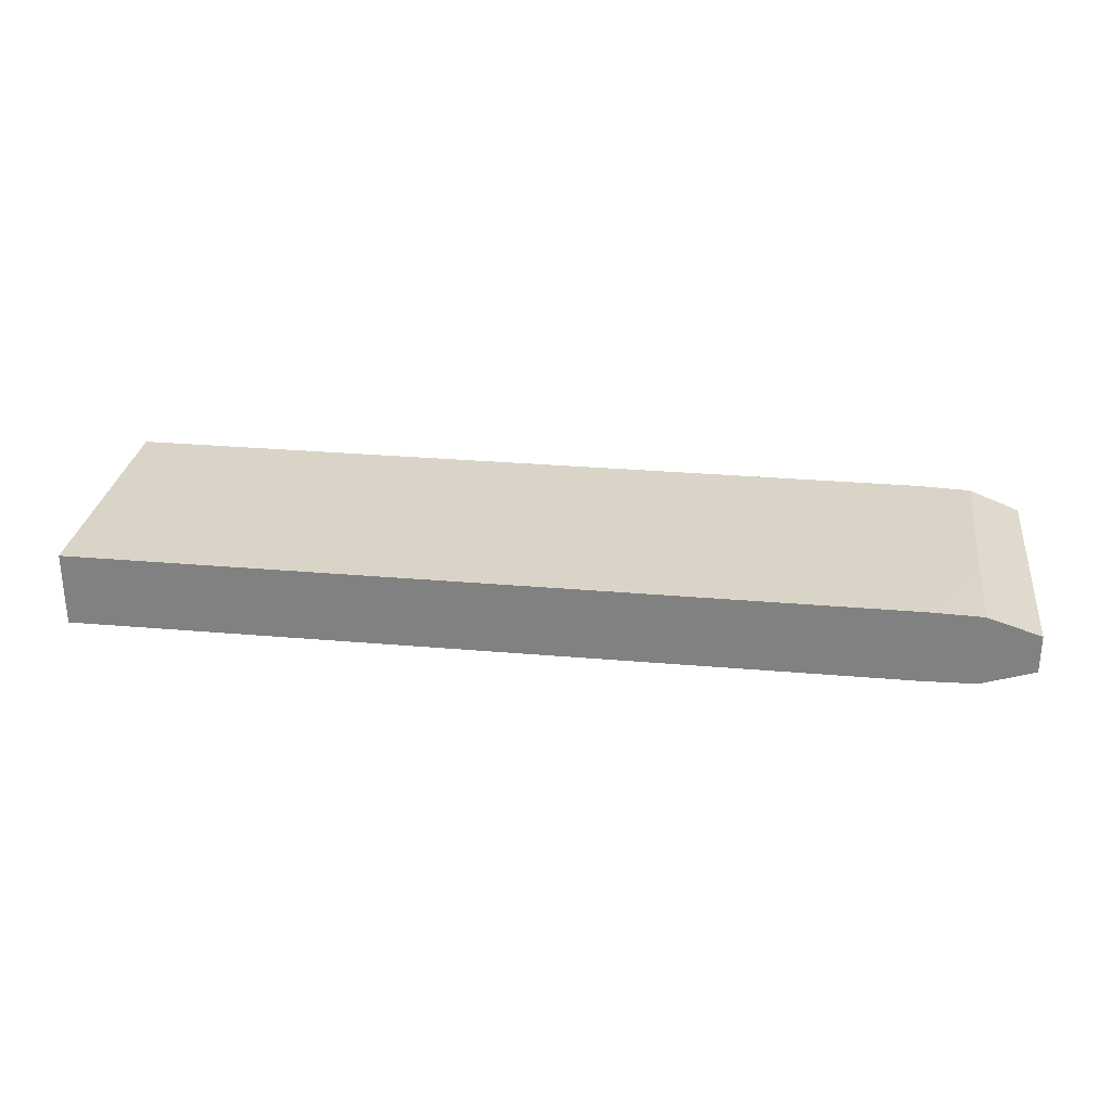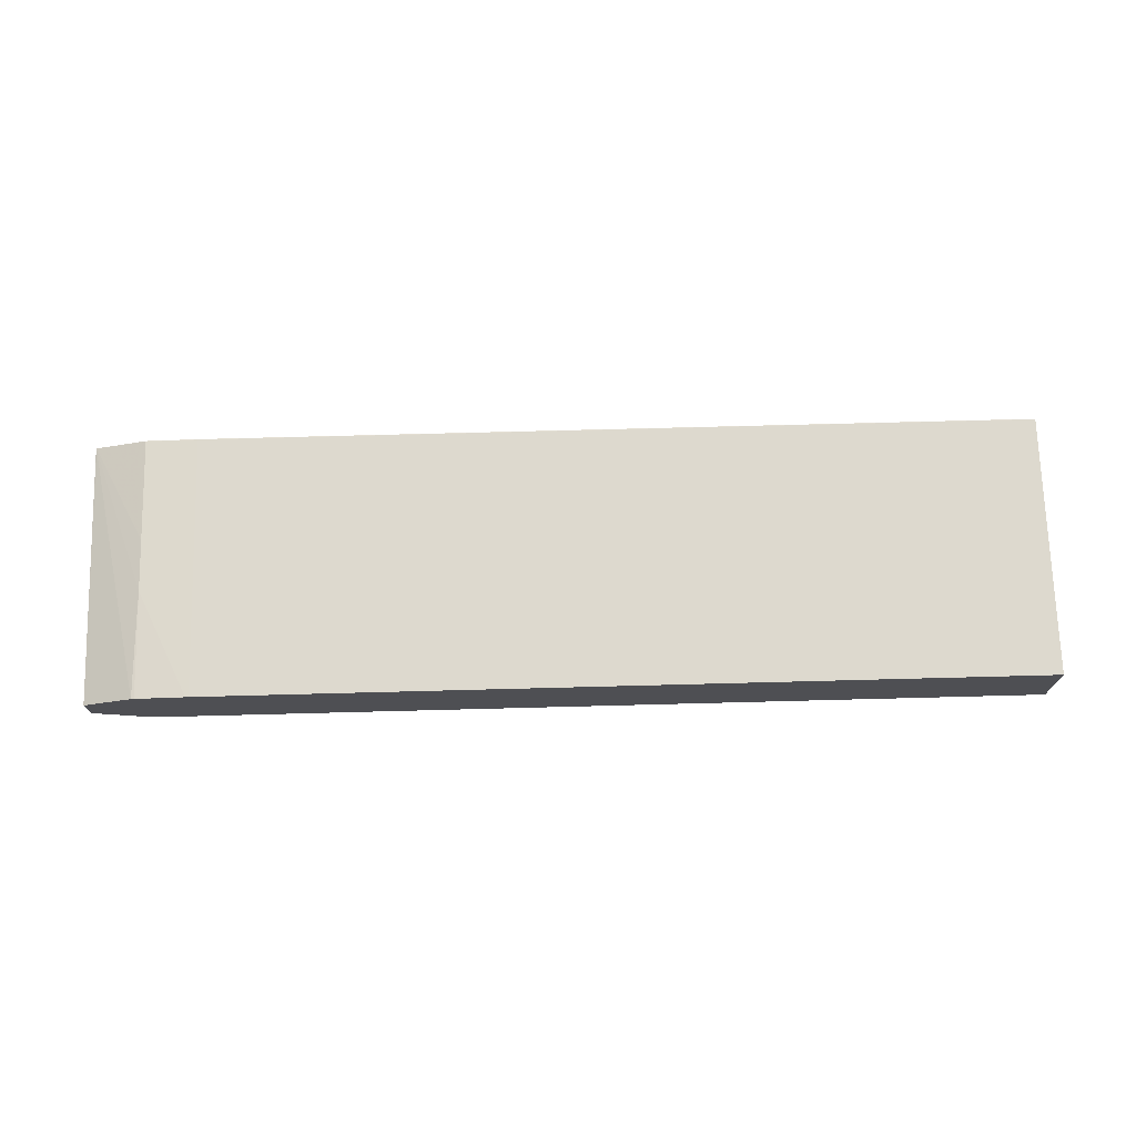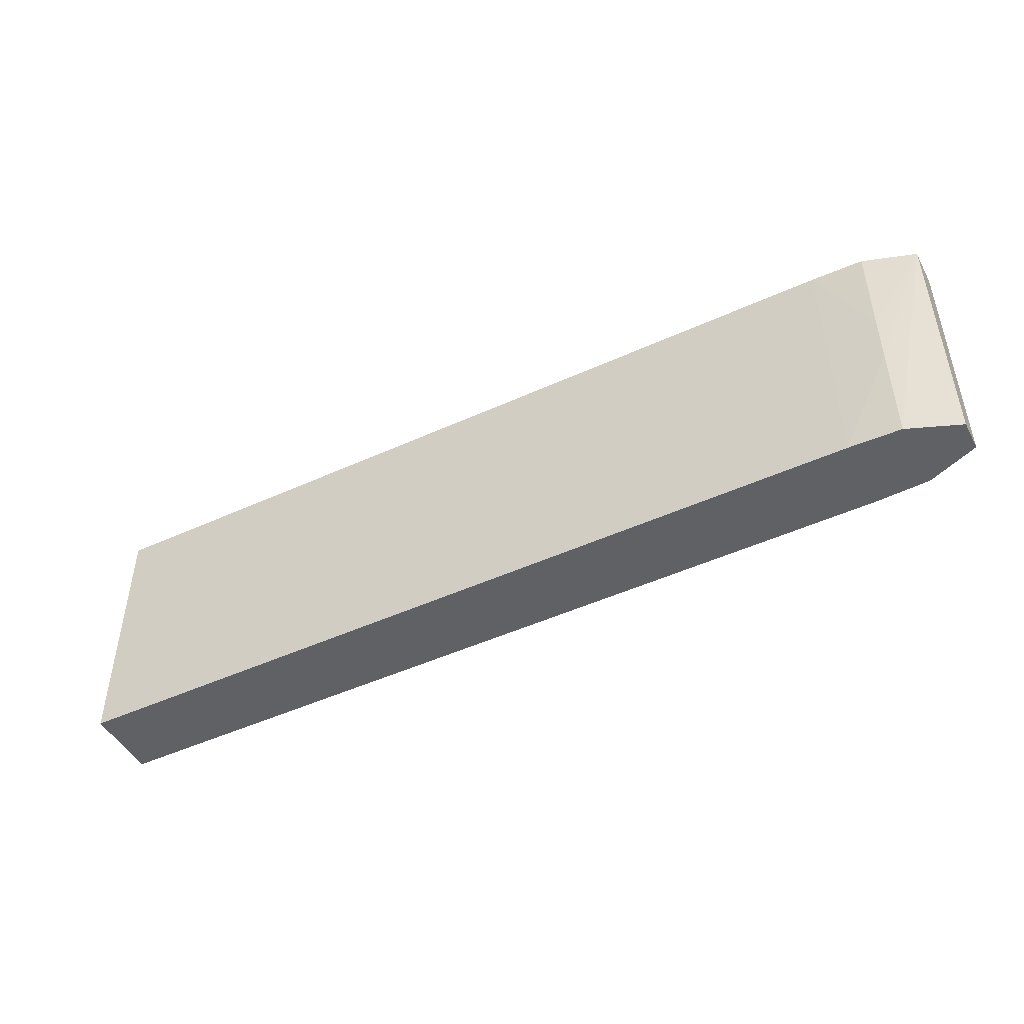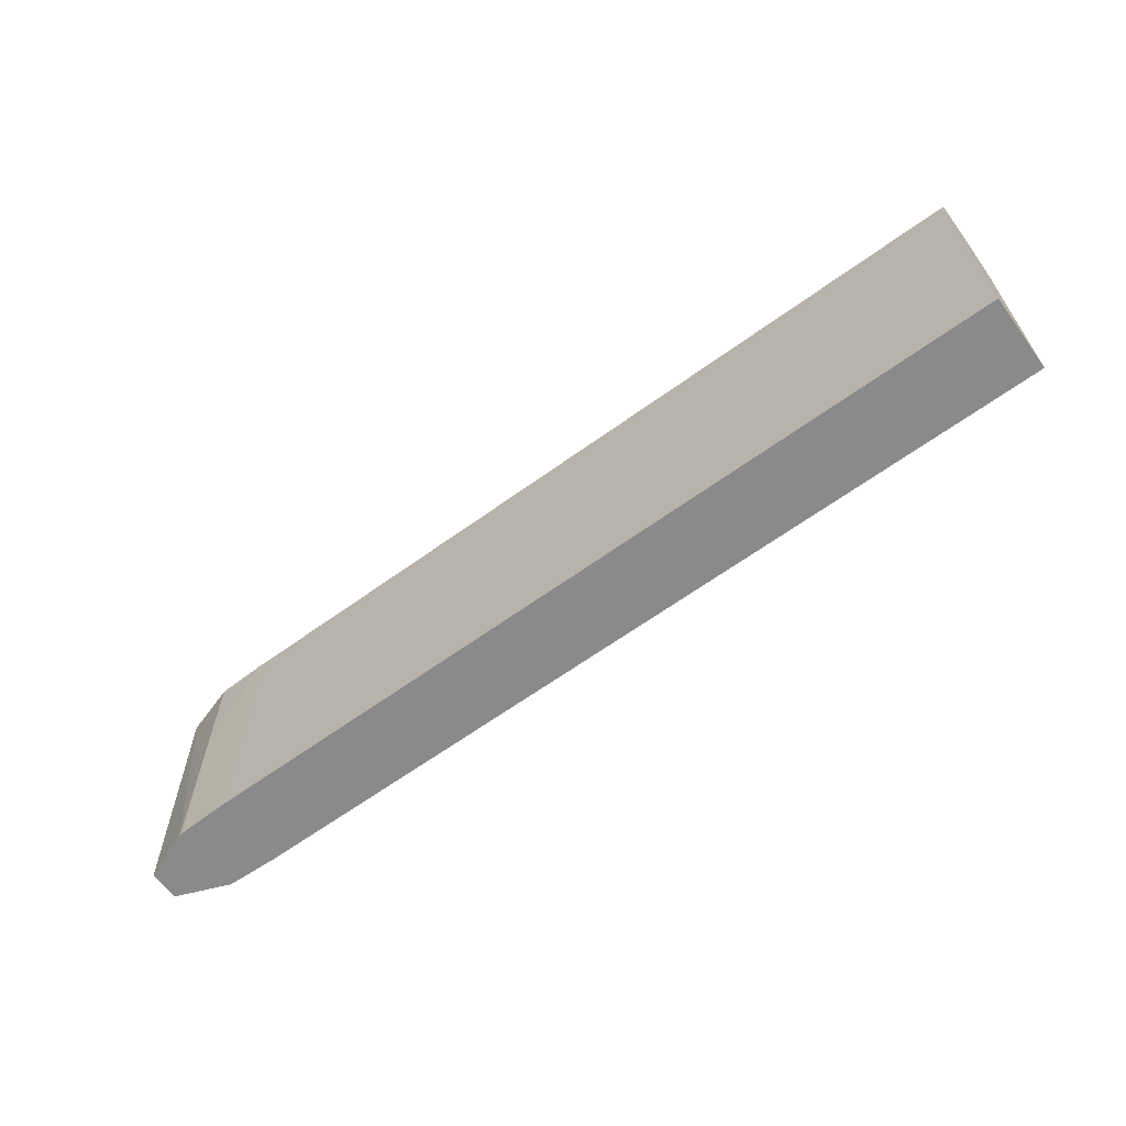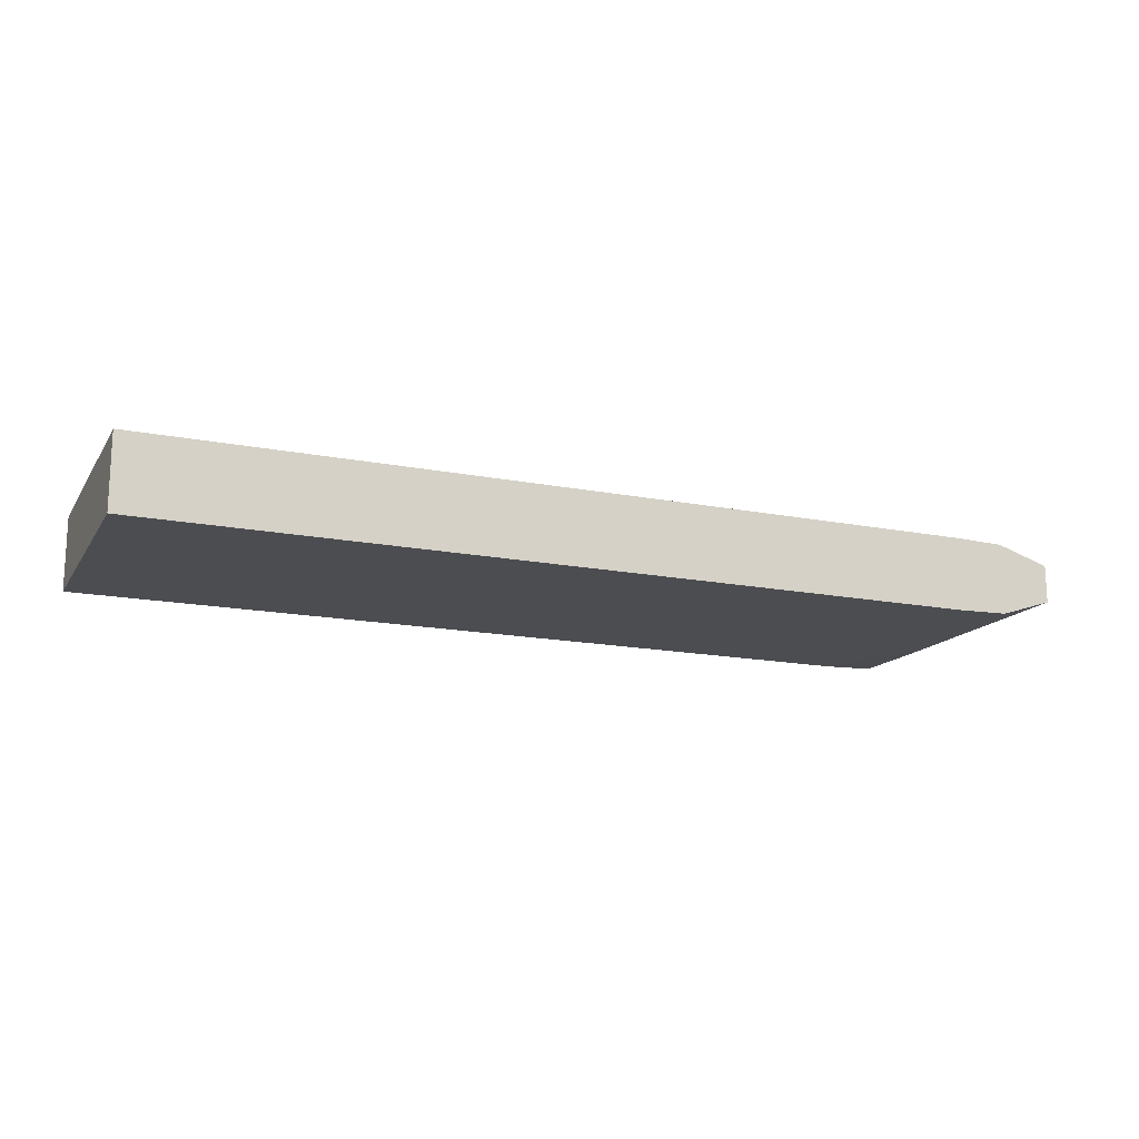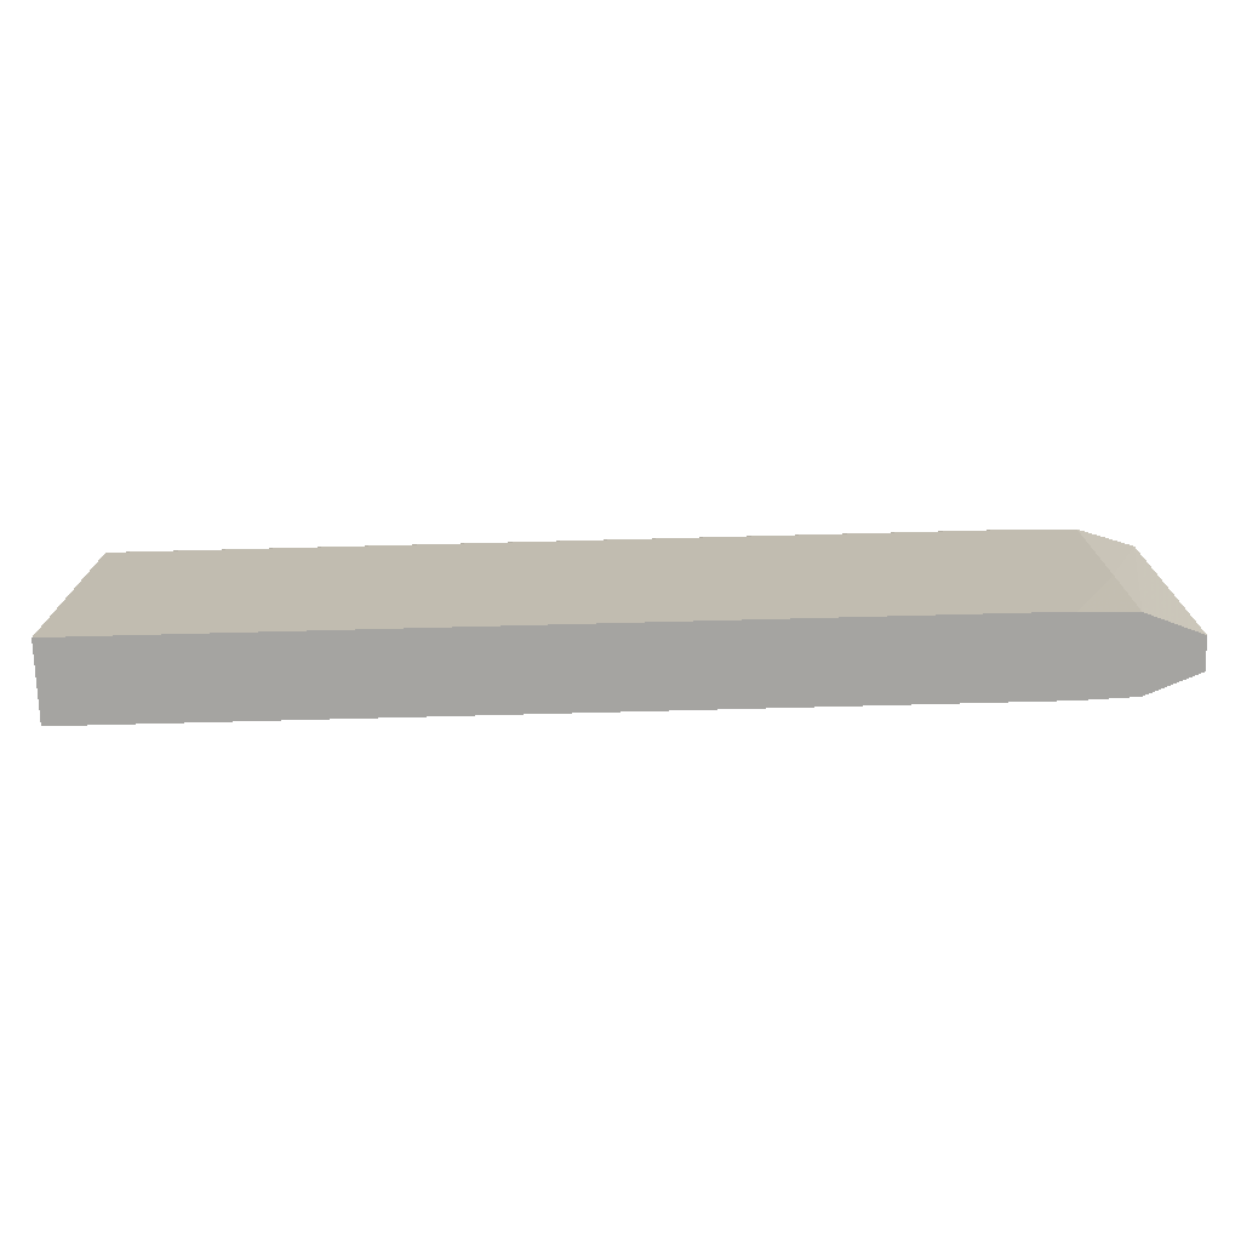
<metadata>
{"format":"obj","ext":"obj","renderer":"f3d","projection":"perspective","resolution":1024,"background":"white","views":[{"elev":28.5,"azim":7.5,"up":"+Y"},{"elev":71.7,"azim":178.5,"up":"+Y"},{"elev":-47.5,"azim":27.3,"up":"+Z"},{"elev":-63.6,"azim":-143.8,"up":"+Z"},{"elev":-16.1,"azim":-22.1,"up":"+Y"},{"elev":-73.3,"azim":1.5,"up":"+Z"}]}
</metadata>
<code>
v 516.8 -1389 106.3
v 516.8 -1389 272.4
v 516.8 -1342 106.3
v 1042 -1389 106.3
v 516.8 -1389 272.8
v 1042 -1389 272.4
v 516.8 -1342 272.4
v 1042 -1342 106.3
v 1075 -1388 106.3
v 1075 -1389 173.9
v 516.8 -1342 272.8
v 1042 -1389 272.8
v 1075 -1389 206.7
v 1075 -1389 272.4
v 1075 -1389 272.8
v 1043 -1389 272.8
v 1042 -1342 272.4
v 1044 -1342 106.3
v 1108 -1375 106.3
v 1109 -1378 272.8
v 1042 -1342 272.8
v 1076 -1389 272.8
v 1075 -1343 272.8
v 1075 -1343 272.4
v 1075 -1343 206.7
v 1075 -1343 173.9
v 1075 -1343 106.3
v 1108 -1356 106.3
v 1109 -1354 272.8
v 1108 -1354 272.8
v 1108 -1354 272.7
v 1077 -1344 106.3
v 1108 -1356 106.3
f 1 2 5
f 1 5 11
f 1 11 7
f 1 7 3
f 1 3 8
f 1 8 18
f 1 18 27
f 1 27 32
f 1 32 33
f 1 33 28
f 1 28 19
f 1 19 9
f 1 9 4
f 1 4 6
f 1 6 2
f 2 6 12
f 2 12 5
f 3 7 17
f 3 17 8
f 4 9 10
f 4 10 13
f 4 13 6
f 5 12 16
f 5 16 15
f 5 15 22
f 5 22 20
f 5 20 29
f 5 29 30
f 5 30 23
f 5 23 21
f 5 21 11
f 6 13 14
f 6 14 15
f 6 15 16
f 6 16 12
f 7 11 17
f 8 17 18
f 9 19 20
f 9 20 10
f 10 20 13
f 11 21 17
f 13 20 22
f 13 22 14
f 14 22 15
f 17 21 23
f 17 23 24
f 17 24 25
f 17 25 18
f 18 25 26
f 18 26 27
f 19 28 29
f 19 29 20
f 23 30 24
f 24 30 25
f 25 30 31
f 25 31 26
f 26 31 32
f 26 32 27
f 28 31 29
f 28 33 31
f 29 31 30
f 31 33 32

</code>
